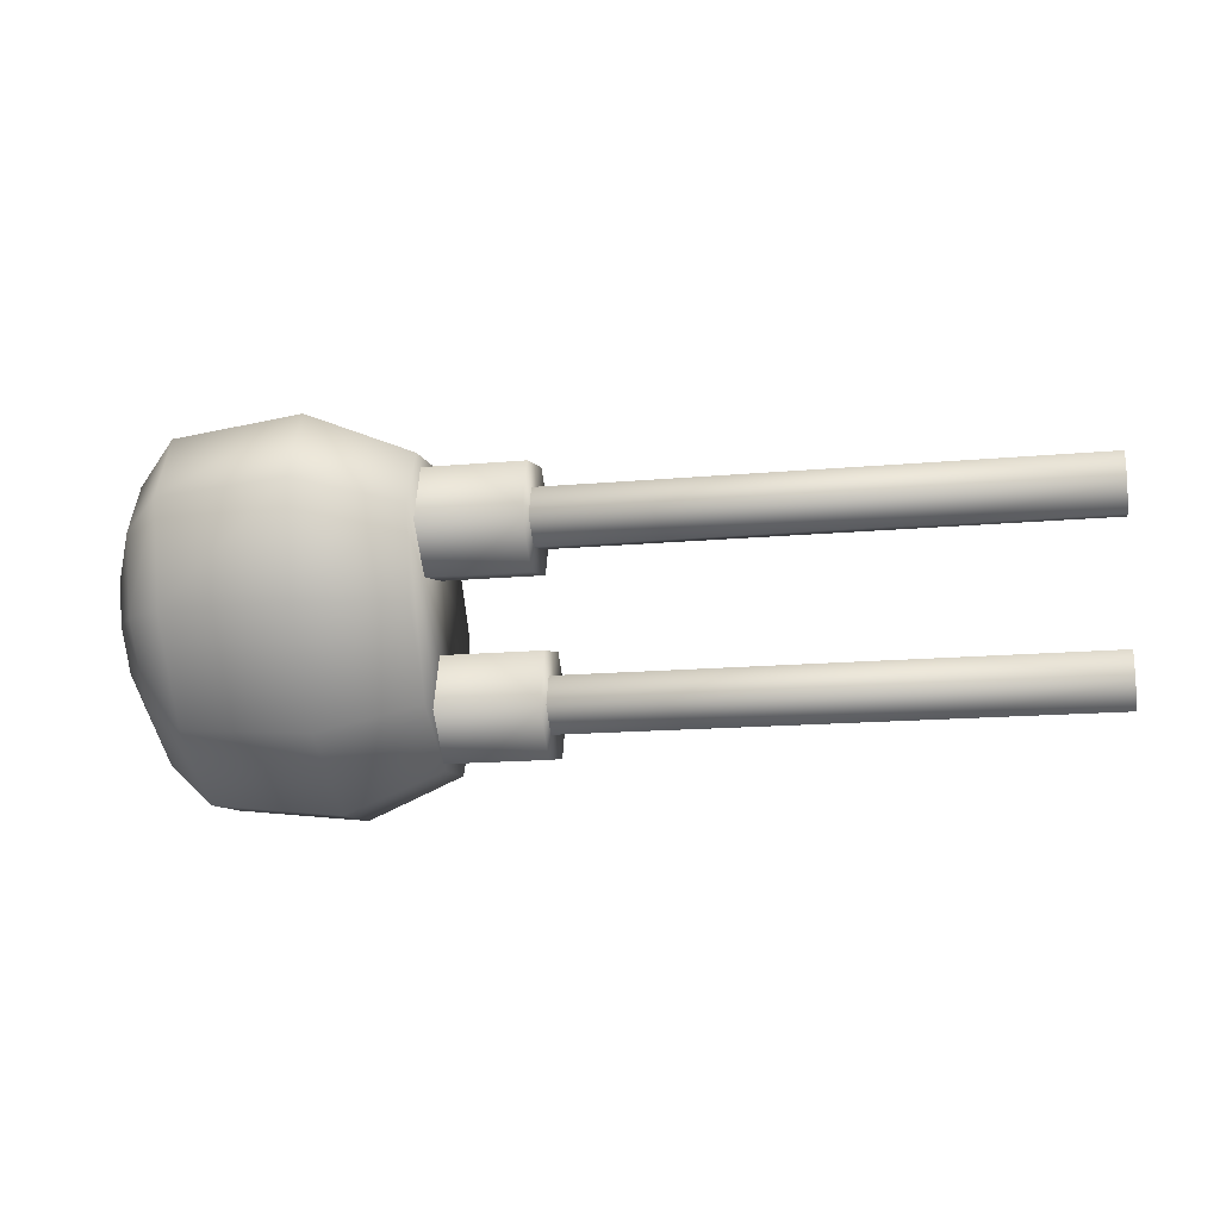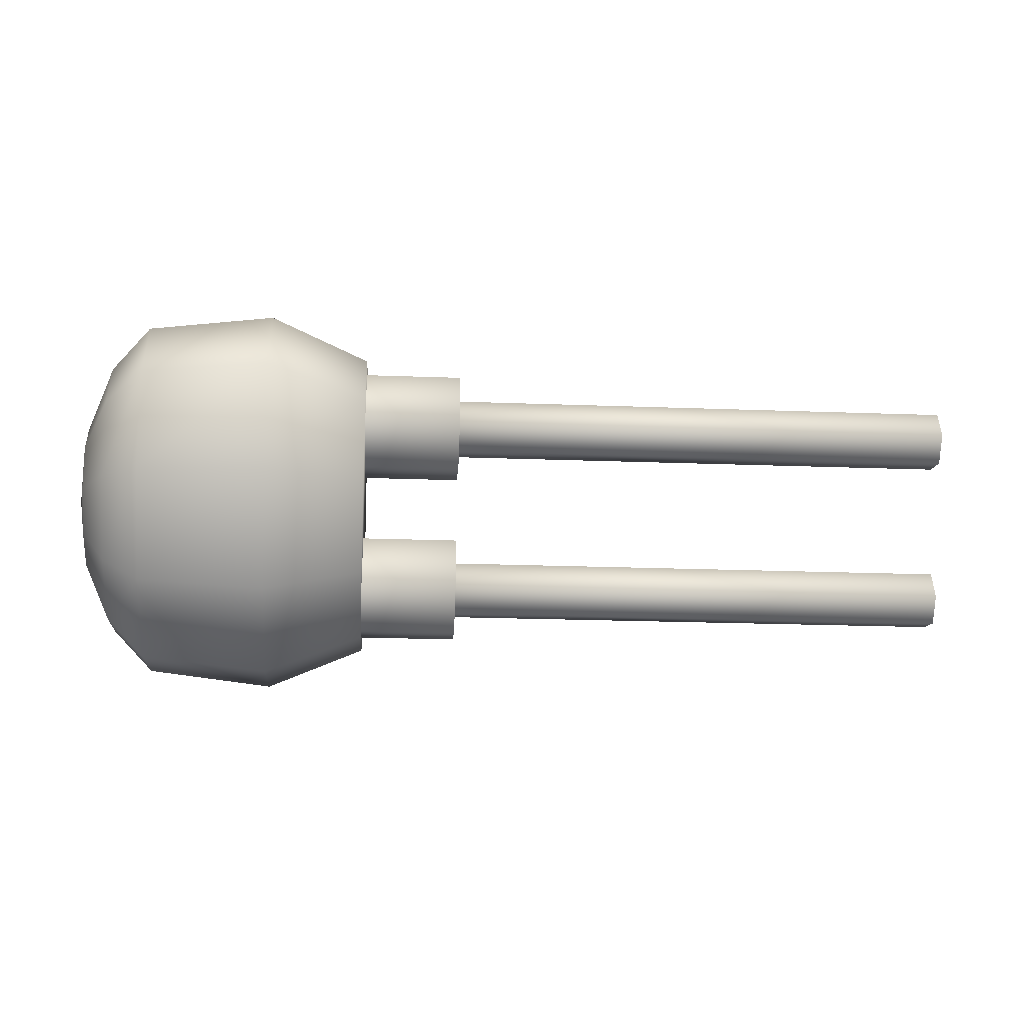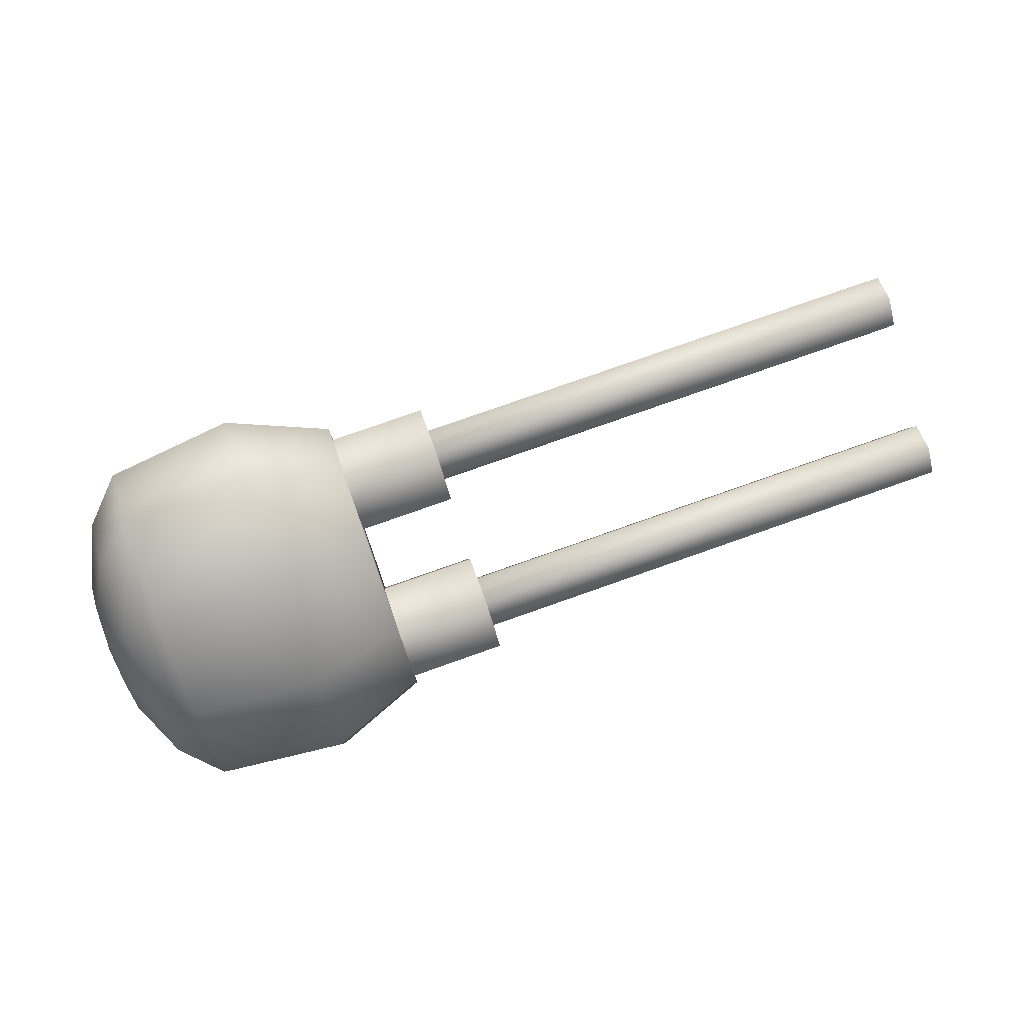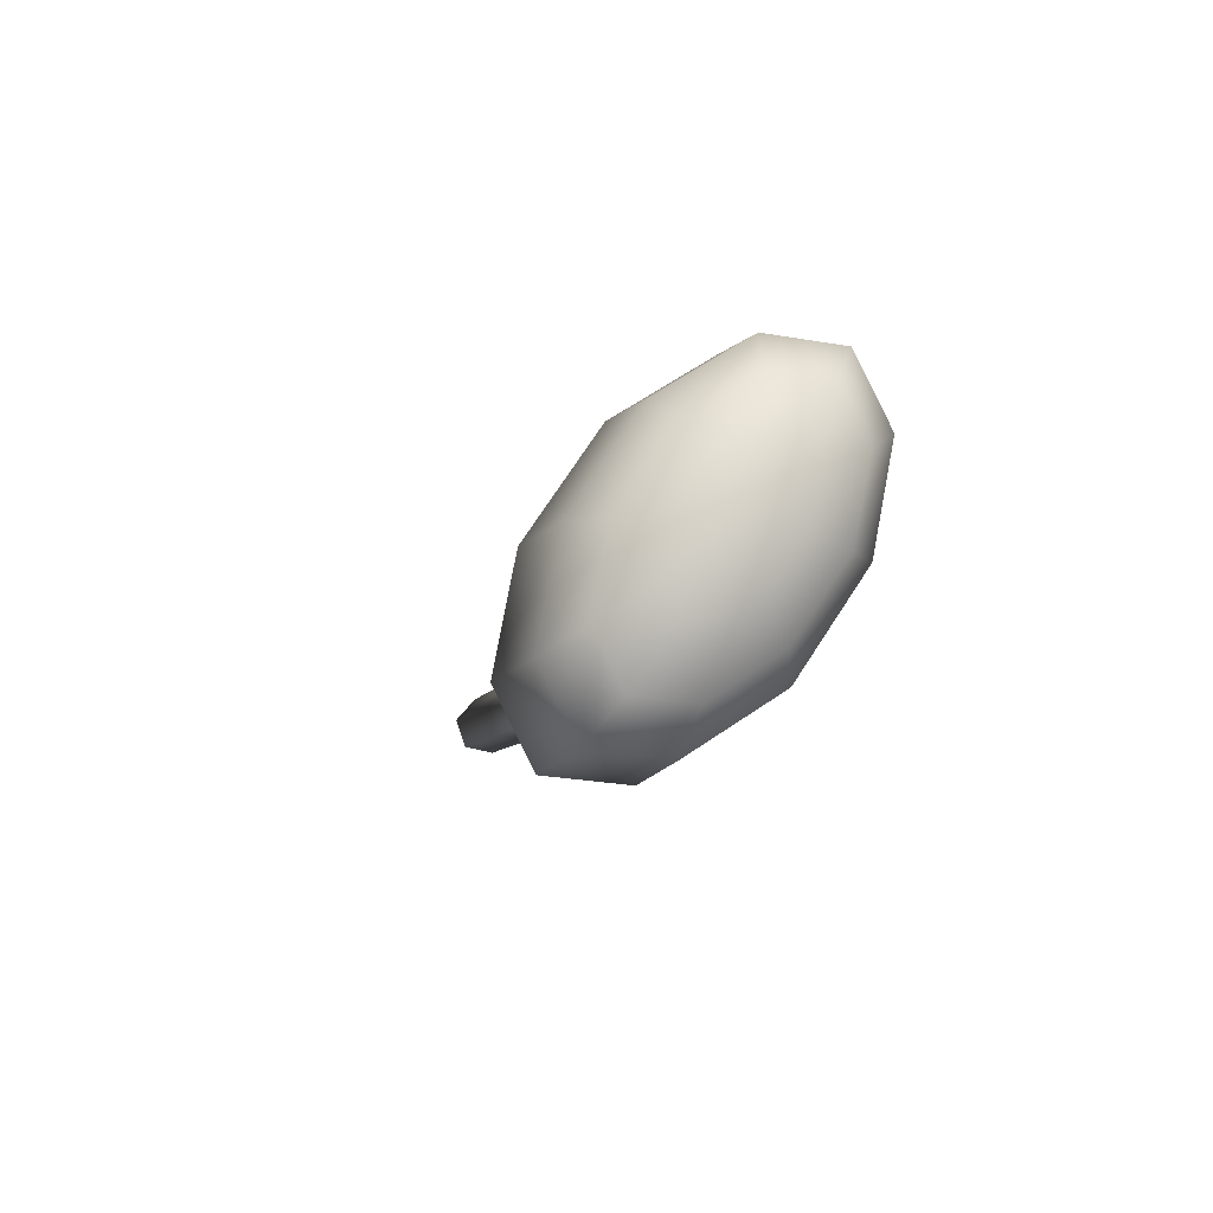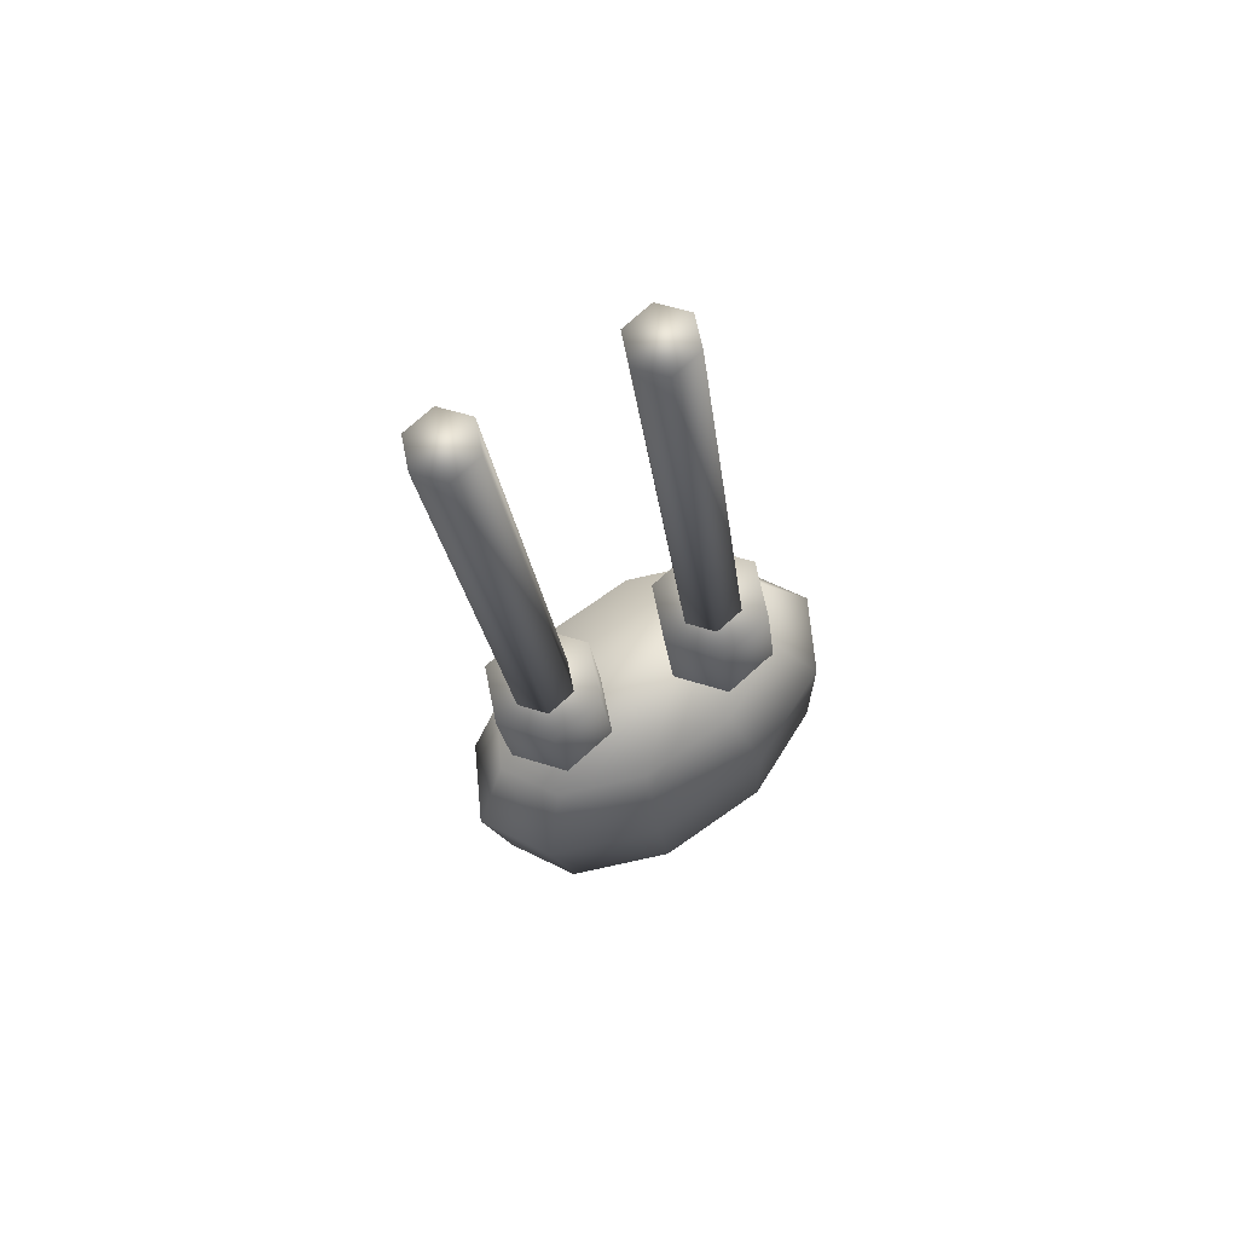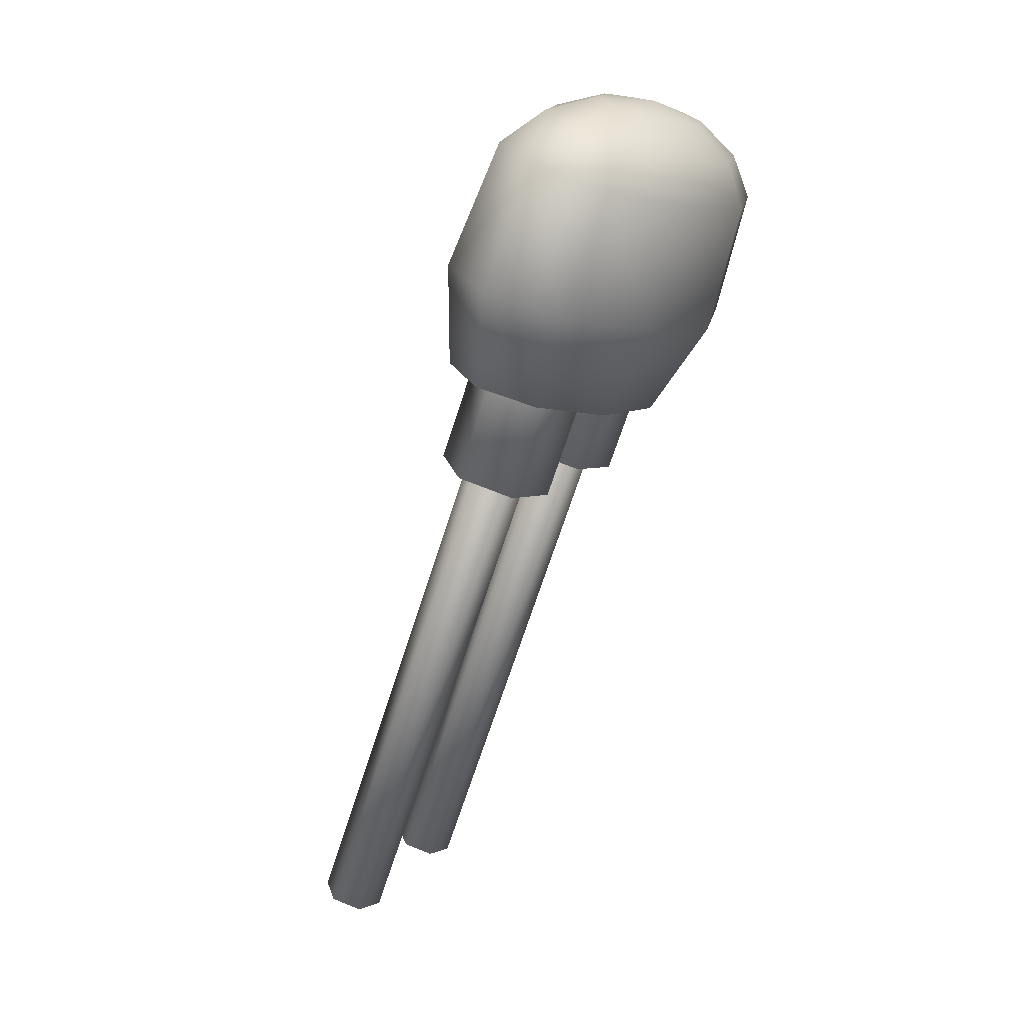
<metadata>
{"format":"obj","ext":"obj","renderer":"f3d","projection":"perspective","resolution":1024,"background":"white","views":[{"elev":-14.6,"azim":11.4,"up":"+Y"},{"elev":-22.4,"azim":-3.7,"up":"+Y"},{"elev":78.3,"azim":-19.4,"up":"+Z"},{"elev":-7.2,"azim":-102.5,"up":"+Y"},{"elev":-20.7,"azim":96.0,"up":"+Z"},{"elev":-69.8,"azim":-108.0,"up":"+Y"}]}
</metadata>
<code>
o cylinder8_sep59
v 6.318 11.79 -5.505
v 6.317 11.84 -5.762
v 6.316 12.09 -5.845
v 6.316 12.29 -5.671
v 6.316 12.24 -5.415
v 6.317 11.99 -5.332
v 0.8856 11.79 -5.505
v 0.885 11.84 -5.762
v 0.8838 12.09 -5.845
v 0.8832 12.29 -5.671
v 0.8838 12.24 -5.415
v 0.885 11.99 -5.332
g cylinder8_sep59_cylinder8_auv
f 1 7 8 2
f 2 3 4 5 6 1
f 2 8 9 3
f 3 9 10 4
f 4 10 11 5
f 5 11 12 6
f 6 12 7 1
f 7 12 11 10 9 8
o cylinder8_sep58
v -1.336 11.91 -5.535
v -1.336 11.94 -5.791
v -1.336 11.75 -6.088
v -1.336 11.41 -6.314
v -1.336 11.07 -6.381
v -1.336 10.84 -6.265
v -1.336 10.81 -6.009
v -1.336 11 -5.712
v -1.336 11.34 -5.486
v -1.336 11.68 -5.419
v -1.119 12.37 -5.226
v -1.119 12.41 -5.699
v -1.119 12.06 -6.248
v -1.119 11.45 -6.665
v -1.119 10.81 -6.789
v -1.119 10.38 -6.574
v -1.119 10.34 -6.102
v -1.119 10.69 -5.552
v -1.119 11.3 -5.136
v -1.119 11.94 -5.011
v -0.7945 12.67 -5.019
v -0.7945 12.73 -5.637
v -0.7945 12.27 -6.355
v -0.7945 11.47 -6.899
v -0.7945 10.63 -7.062
v -0.7945 10.08 -6.781
v -0.7945 10.02 -6.164
v -0.7945 10.48 -5.446
v -0.7945 11.28 -4.901
v -0.7945 12.12 -4.738
v 0.2789 12.78 -4.947
v 0.2789 12.84 -5.615
v 0.2789 12.34 -6.392
v 0.2789 11.48 -6.981
v 0.2789 10.57 -7.158
v 0.2789 9.973 -6.853
v 0.2789 9.91 -6.185
v 0.2789 10.41 -5.408
v 0.2789 11.27 -4.819
v 0.2789 12.18 -4.643
v -1.412 11.38 -5.9
v 1.116 12.01 -4.912
v 1.116 12.48 -5.151
v 1.116 12.53 -5.676
v 1.116 12.14 -6.287
v 1.116 11.45 -6.75
v 1.116 10.74 -6.888
v 1.116 10.27 -6.649
v 1.116 10.22 -6.124
v 1.116 10.61 -5.513
v 1.116 11.3 -5.05
g cylinder8_sep58_cylinder8_auv
f 13 23 24 14
f 13 53 22
f 14 24 25 15
f 14 53 13
f 15 25 26 16
f 15 53 14
f 16 26 27 17
f 16 53 15
f 17 27 28 18
f 17 53 16
f 18 28 29 19
f 18 53 17
f 19 29 30 20
f 19 53 18
f 20 30 31 21
f 20 53 19
f 21 31 32 22
f 21 53 20
f 22 32 23 13
f 22 53 21
f 23 33 34 24
f 24 34 35 25
f 25 35 36 26
f 26 36 37 27
f 27 37 38 28
f 28 38 39 29
f 29 39 40 30
f 30 40 41 31
f 31 41 42 32
f 32 42 33 23
f 33 43 44 34
f 34 44 45 35
f 35 45 46 36
f 36 46 47 37
f 37 47 48 38
f 38 48 49 39
f 39 49 50 40
f 40 50 51 41
f 41 51 52 42
f 42 52 43 33
f 43 55 56 44
f 44 56 57 45
f 45 57 58 46
f 46 58 59 47
f 47 59 60 48
f 48 60 61 49
f 49 61 62 50
f 50 62 63 51
f 51 63 54 52
f 52 54 55 43
f 54 63 62 61 60 59 58 57 56 55
o cylinder8_sep57
v 1.946 10.26 -6.063
v 1.946 10.36 -6.536
v 1.945 10.82 -6.689
v 1.945 11.18 -6.369
v 1.945 11.08 -5.896
v 1.946 10.62 -5.743
v -0.134 10.26 -6.063
v -0.1342 10.36 -6.536
v -0.1346 10.82 -6.689
v -0.1348 11.18 -6.369
v -0.1346 11.08 -5.896
v -0.1342 10.62 -5.743
g cylinder8_sep57_cylinder8_auv
f 64 70 71 65
f 65 66 67 68 69 64
f 65 71 72 66
f 66 72 73 67
f 67 73 74 68
f 68 74 75 69
f 69 75 70 64
f 70 75 74 73 72 71
o cylinder8_sep56
v 1.946 11.58 -5.435
v 1.946 11.68 -5.908
v 1.945 12.14 -6.061
v 1.945 12.5 -5.741
v 1.945 12.4 -5.268
v 1.946 11.94 -5.115
v -0.134 11.58 -5.435
v -0.1342 11.68 -5.908
v -0.1346 12.14 -6.061
v -0.1348 12.5 -5.741
v -0.1346 12.4 -5.268
v -0.1342 11.94 -5.115
g cylinder8_sep56_cylinder8_auv
f 76 82 83 77
f 77 78 79 80 81 76
f 77 83 84 78
f 78 84 85 79
f 79 85 86 80
f 80 86 87 81
f 81 87 82 76
f 82 87 86 85 84 83
o cylinder8_sep55
v 6.318 10.47 -6.133
v 6.317 10.52 -6.39
v 6.316 10.77 -6.473
v 6.316 10.97 -6.299
v 6.316 10.92 -6.042
v 6.317 10.67 -5.959
v 0.8856 10.47 -6.133
v 0.885 10.52 -6.39
v 0.8838 10.77 -6.473
v 0.8832 10.97 -6.299
v 0.8838 10.92 -6.042
v 0.885 10.67 -5.959
g cylinder8_sep55_cylinder8_auv
f 88 94 95 89
f 89 90 91 92 93 88
f 89 95 96 90
f 90 96 97 91
f 91 97 98 92
f 92 98 99 93
f 93 99 94 88
f 94 99 98 97 96 95

</code>
